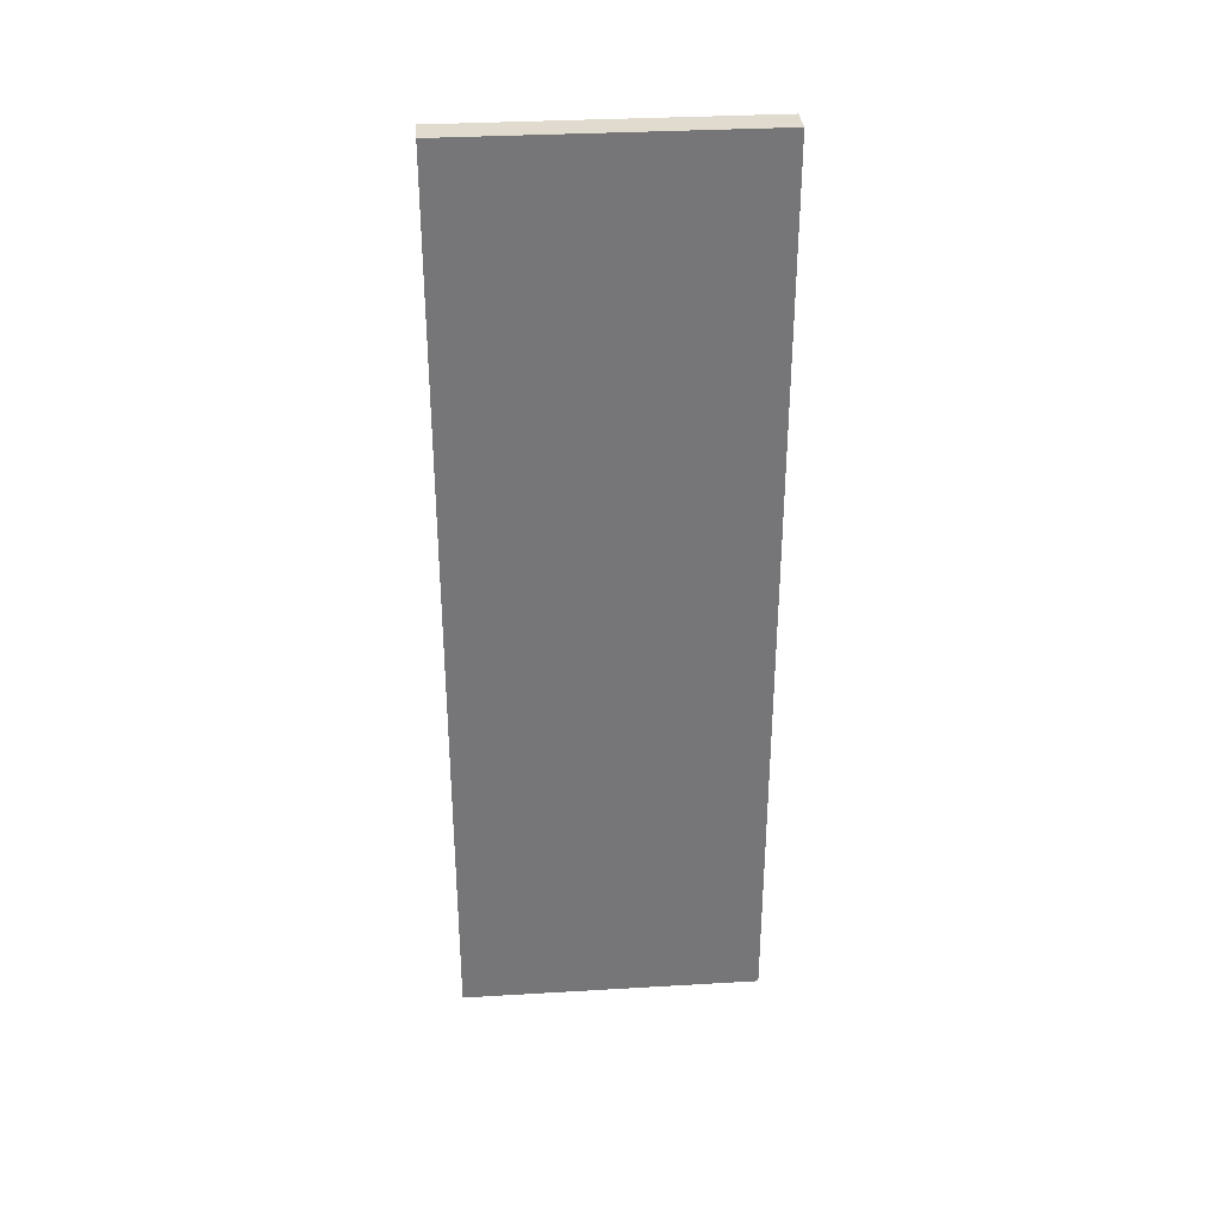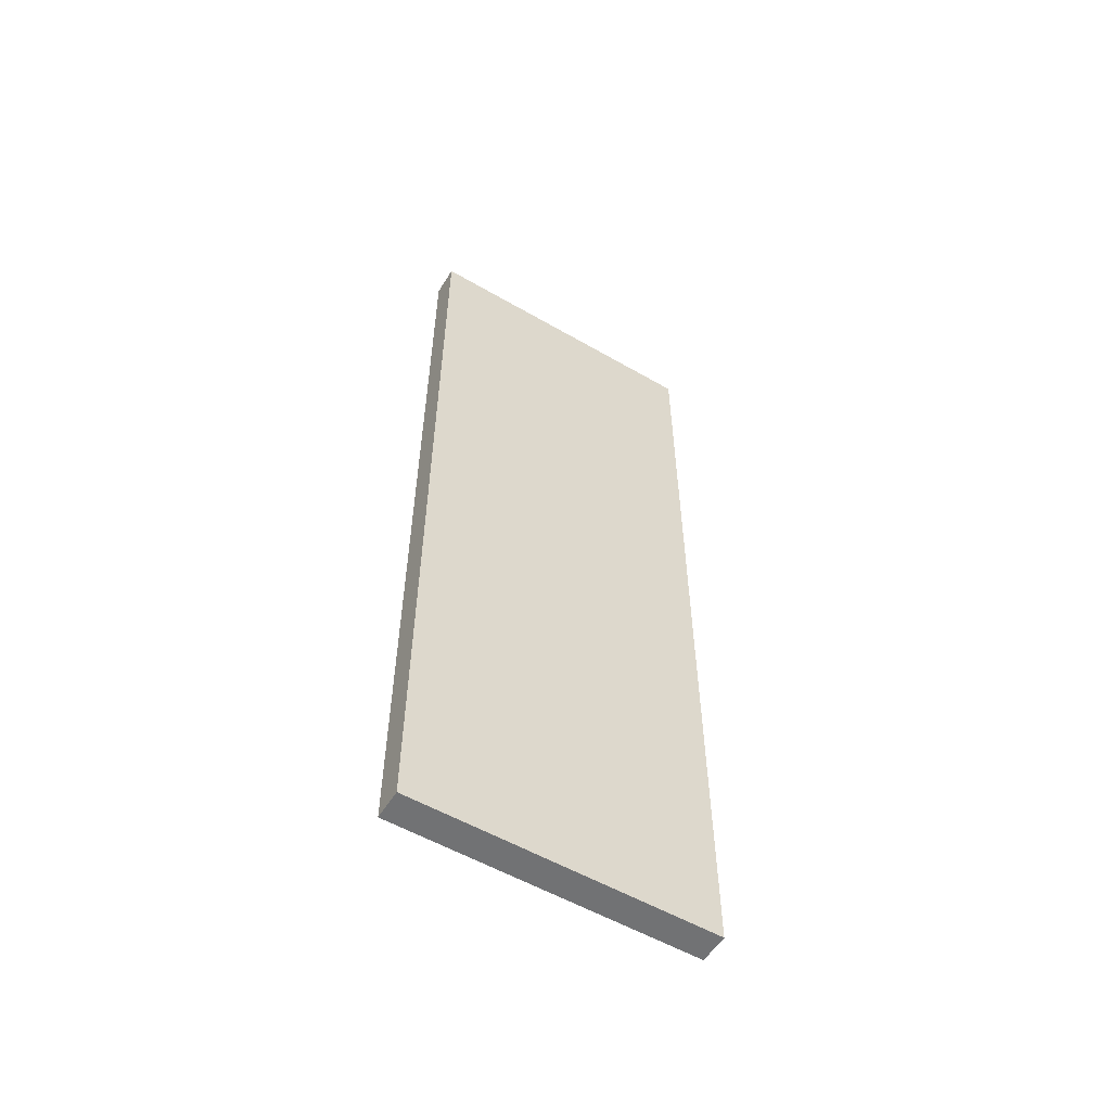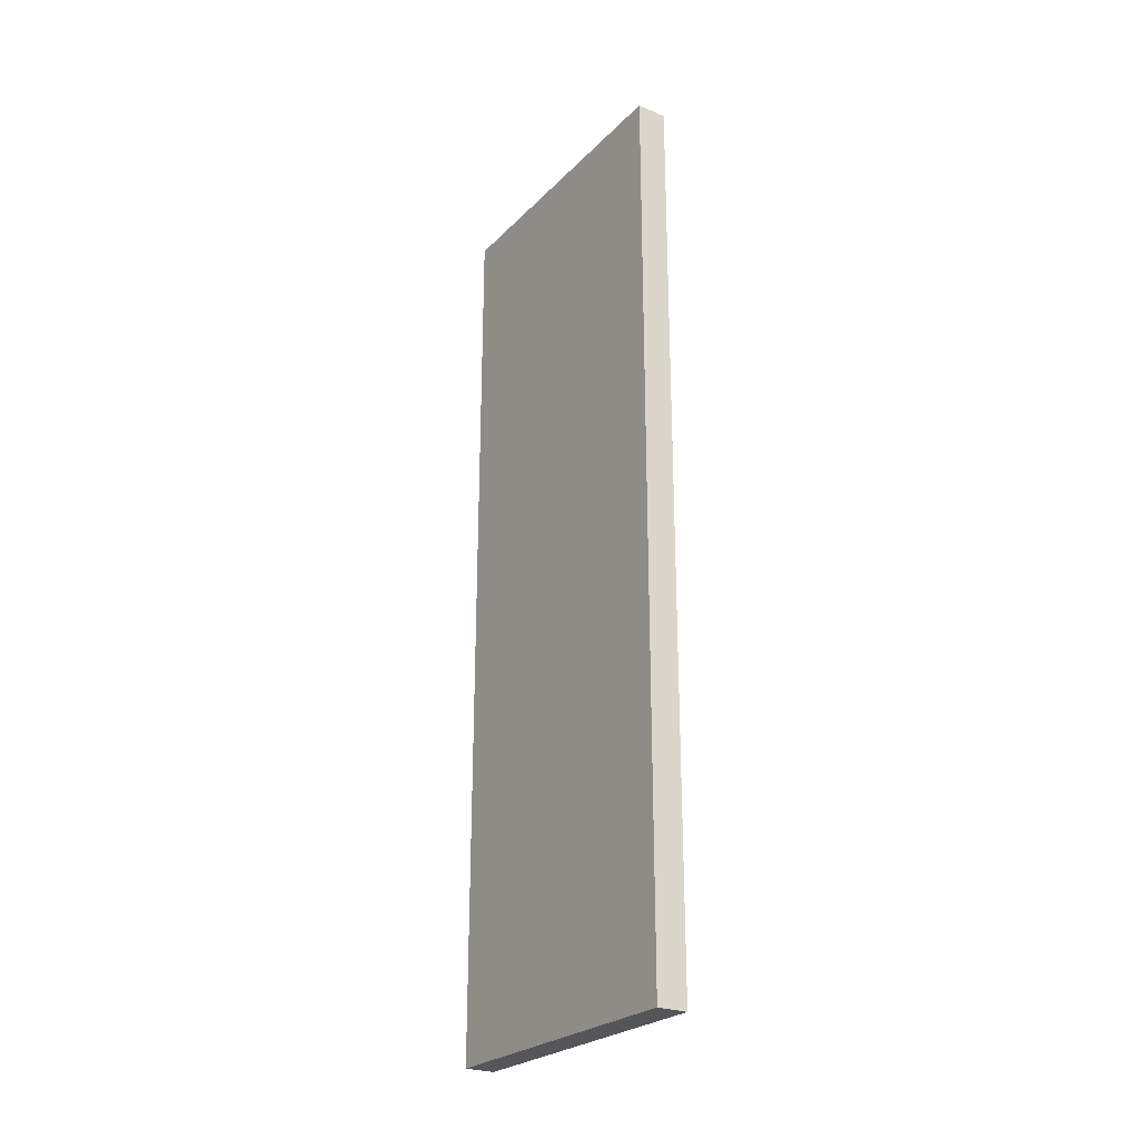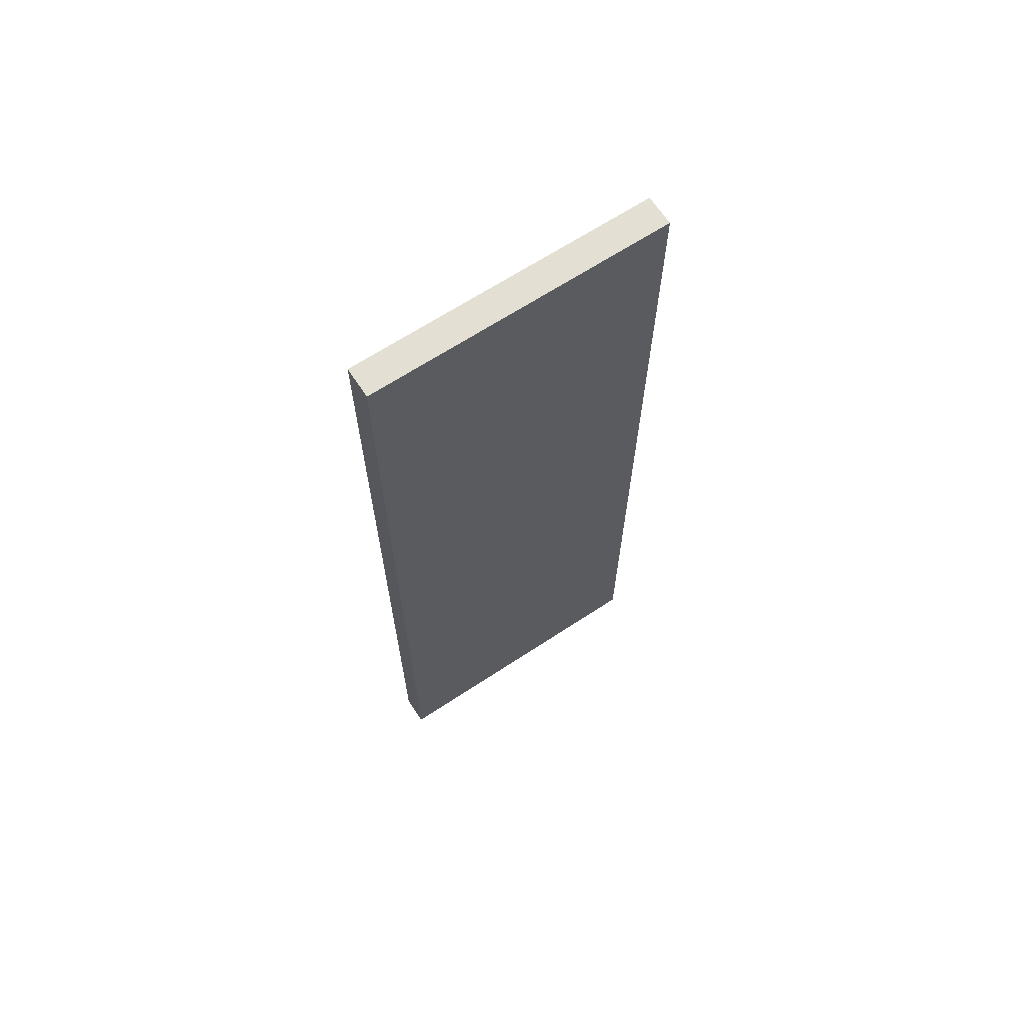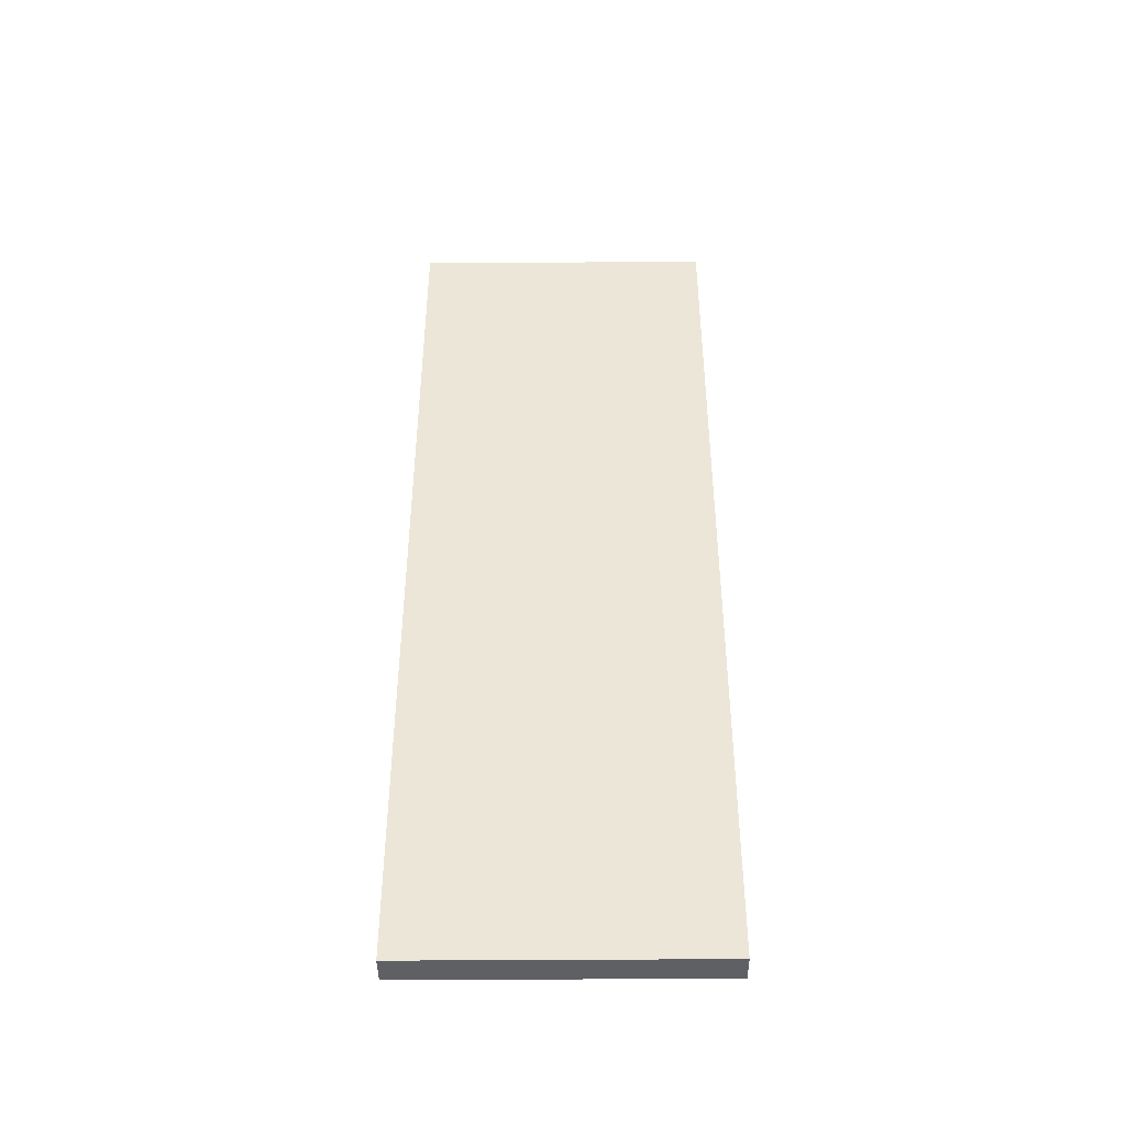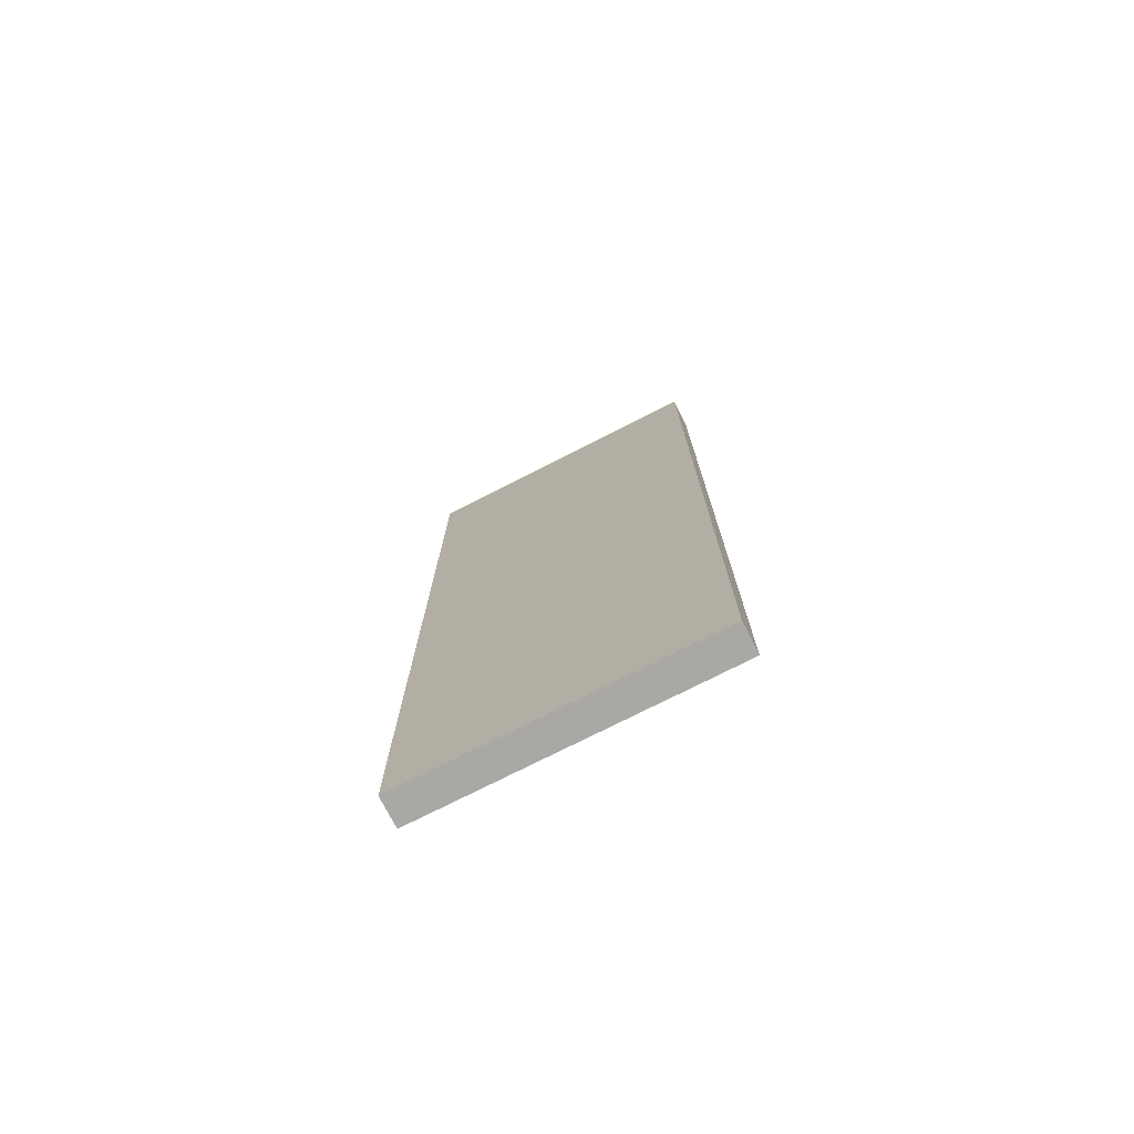
<metadata>
{"format":"obj","ext":"obj","renderer":"f3d","projection":"perspective","resolution":1024,"background":"white","views":[{"elev":33.4,"azim":-94.6,"up":"+Y"},{"elev":-55.6,"azim":58.7,"up":"+Y"},{"elev":-25.5,"azim":-33.3,"up":"+Y"},{"elev":66.4,"azim":56.6,"up":"+Y"},{"elev":-43.0,"azim":-89.5,"up":"+Y"},{"elev":-74.9,"azim":117.0,"up":"+Y"}]}
</metadata>
<code>
v 0.045 1.35 0.45
v -0.045 -1.35 0.45
v 0.045 -1.35 0.45
v 0.045 1.35 -0.45
v 0.045 -1.35 0.45
v 0.045 -1.35 -0.45
v -0.045 -1.35 -0.45
v -0.045 1.35 0.45
v -0.045 1.35 -0.45
v -0.045 1.35 -0.45
v 0.045 1.35 0.45
v 0.045 1.35 -0.45
v -0.045 1.35 -0.45
v 0.045 -1.35 -0.45
v -0.045 -1.35 -0.45
v 0.045 -1.35 -0.45
v -0.045 -1.35 0.45
v -0.045 -1.35 -0.45
v -0.045 1.35 0.45
v 0.045 1.35 0.45
v -0.045 -1.35 0.45
v -0.045 1.35 0.45
v 0.045 1.35 -0.45
v 0.045 -1.35 0.45
f 1 2 3
f 4 5 6
f 7 8 9
f 10 11 12
f 13 14 15
f 16 17 18
f 1 19 2
f 4 20 5
f 7 21 8
f 10 22 11
f 13 23 14
f 16 24 17

</code>
